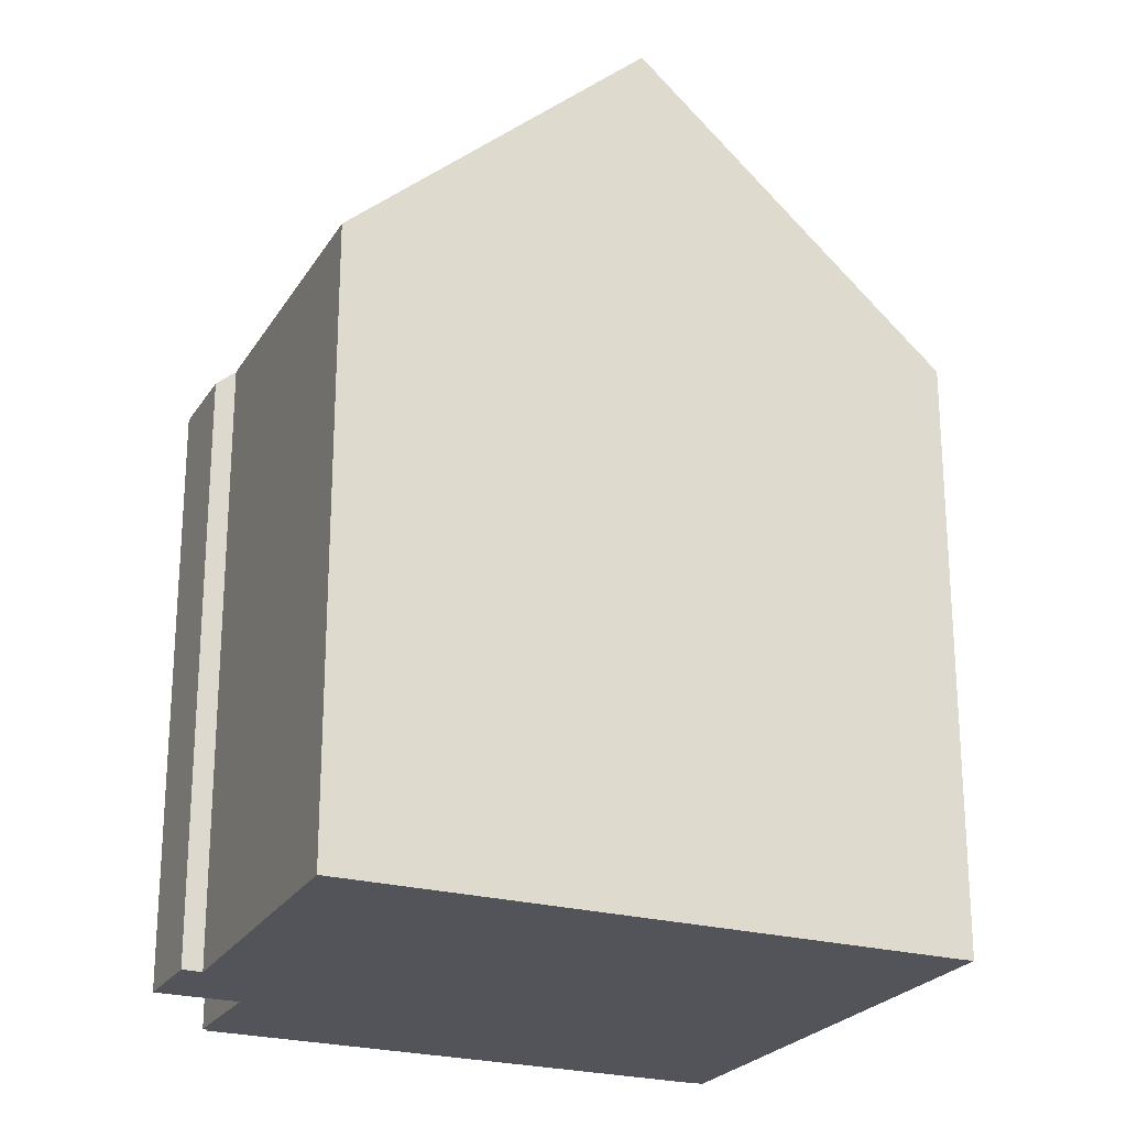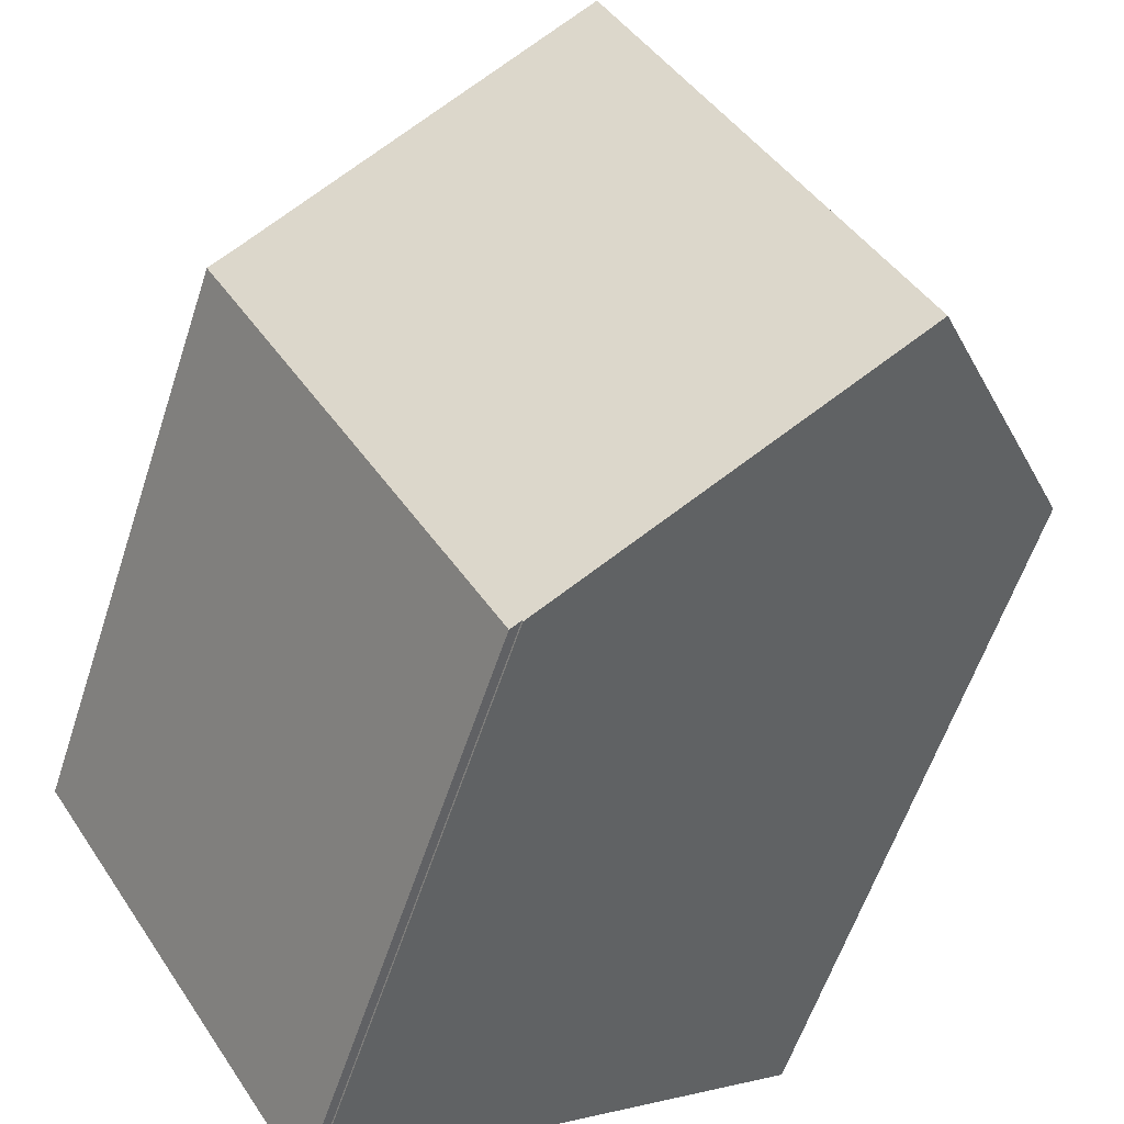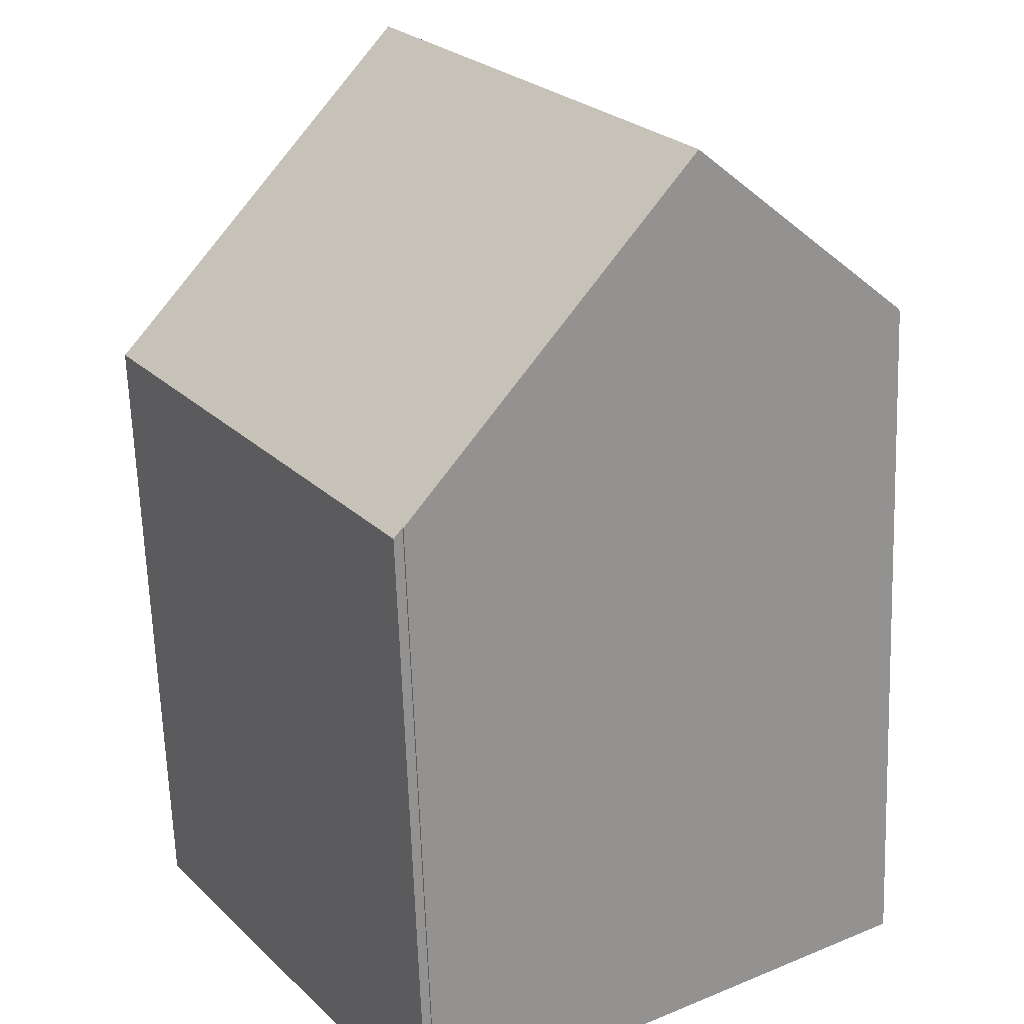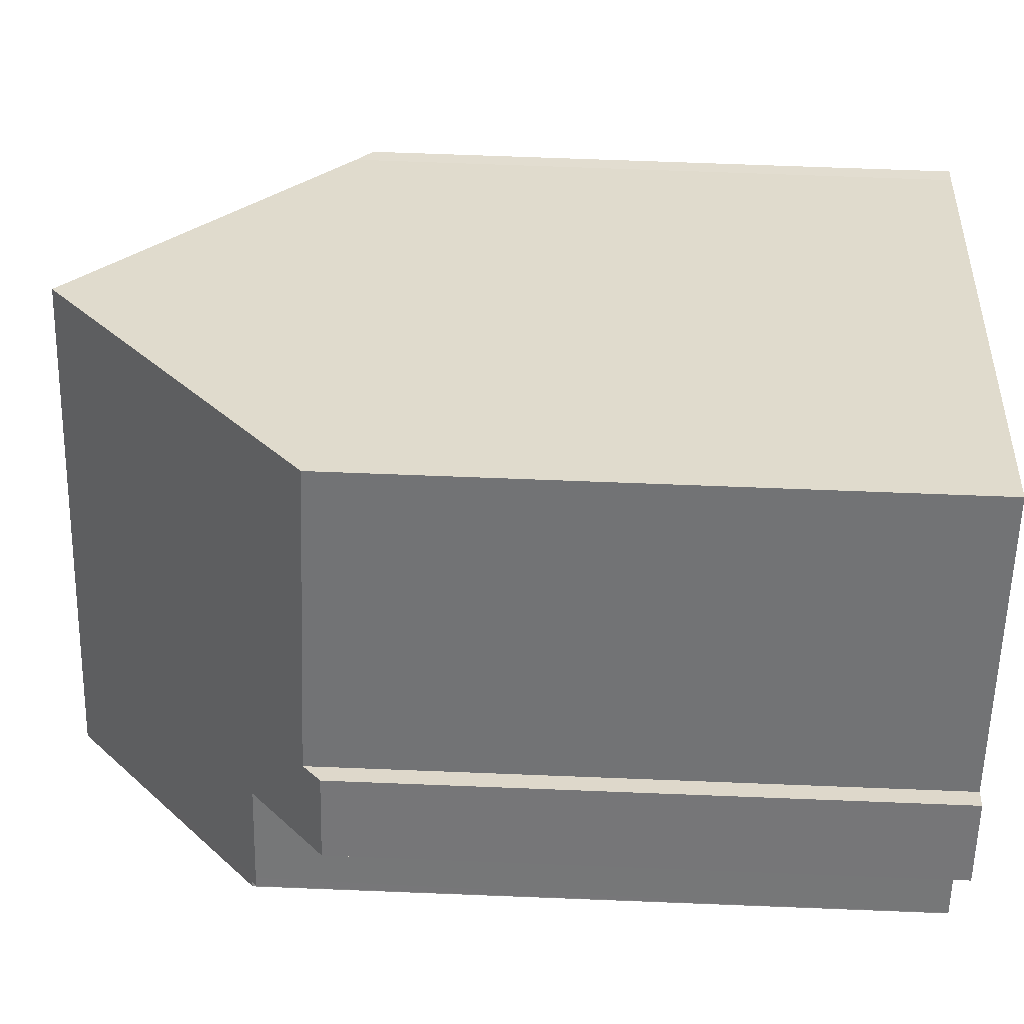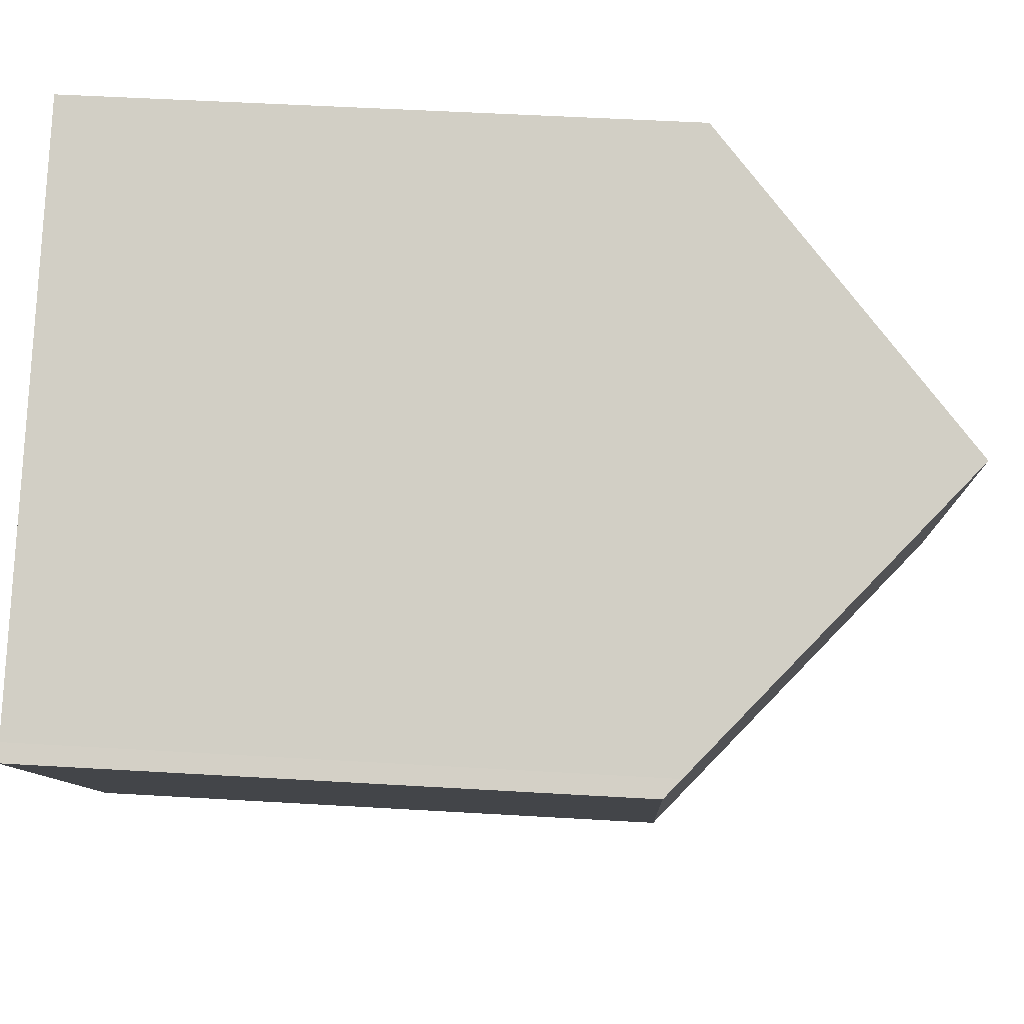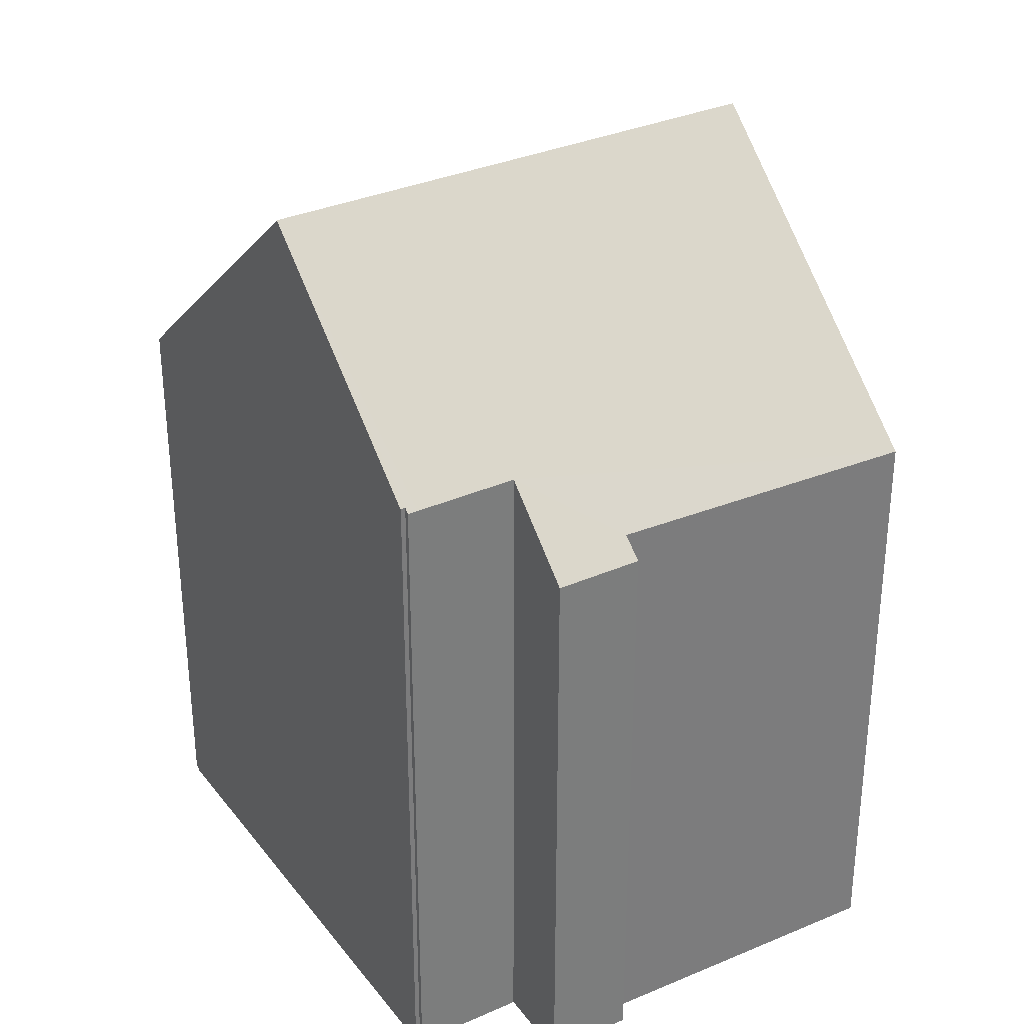
<metadata>
{"format":"obj","ext":"obj","renderer":"f3d","projection":"perspective","resolution":1024,"background":"white","views":[{"elev":-23.9,"azim":7.9,"up":"+Y"},{"elev":-58.2,"azim":162.0,"up":"+Z"},{"elev":-65.1,"azim":-178.0,"up":"+Z"},{"elev":65.4,"azim":-87.7,"up":"+Z"},{"elev":48.7,"azim":93.8,"up":"+Z"},{"elev":32.8,"azim":-88.8,"up":"+Y"}]}
</metadata>
<code>
v  4.602 19.73 -6.108
v  10.5 13.63 -9.853
v  10.48 13.63 -9.883
v  17.1 13.45 0.088
v  10.68 13.45 -9.969
v  16.73 13.82 0.306
v  11.01 19.73 3.931
v  0.357 15.14 -2.984
v  0.333 15.24 -3.233
v  0.234 15.14 -3.175
v  1.067 13.48 1.672
v  1.627 15.14 -1.004
v  0 13.48 8.253e-16
v  1.452 13.88 1.411
v  5.23 13.76 7.598
v  0.324 15.24 -3.245
v  0.263 15.23 -3.323
v  0.234 1.944e-16 -3.175
v  1.627 6.148e-17 -1.004
v  0.357 1.827e-16 -2.984
v  0 0 0
v  1.067 -1.024e-16 1.672
v  1.452 -8.64e-17 1.411
v  5.23 -4.652e-16 7.598
v  0.324 1.987e-16 -3.245
v  0.263 2.035e-16 -3.323
v  0.333 1.98e-16 -3.233
v  10.5 6.033e-16 -9.853
v  10.68 6.104e-16 -9.969
v  10.48 6.052e-16 -9.883
v  4.602 3.74e-16 -6.108
v  16.73 -1.874e-17 0.306
v  11.01 -2.407e-16 3.931
v  17.1 -5.388e-18 0.088
g defaultobject
f 1 2 3
f 2 4 5
f 4 2 1
f 4 1 6
f 6 1 7
f 8 9 10
f 11 12 13
f 12 11 14
f 12 14 15
f 12 15 1
f 1 15 7
f 16 1 17
f 1 16 9
f 1 9 8
f 1 8 12
f 18 8 10
f 8 18 12
f 12 18 19
f 19 18 20
f 21 11 13
f 11 21 22
f 23 15 14
f 15 23 24
f 17 25 16
f 25 17 26
f 16 27 9
f 27 16 25
f 19 13 12
f 13 19 21
f 5 28 2
f 28 5 29
f 3 17 1
f 17 3 30
f 17 30 26
f 26 30 31
f 27 10 9
f 10 27 18
f 11 23 14
f 23 11 22
f 15 6 7
f 6 15 24
f 6 24 32
f 32 24 33
f 32 4 6
f 4 32 34
f 34 5 4
f 5 34 29
f 28 3 2
f 3 28 30
f 34 28 29
f 28 34 25
f 25 34 27
f 27 34 20
f 20 34 19
f 19 34 23
f 23 34 32
f 23 32 33
f 23 33 24
f 19 22 21
f 22 19 23
f 20 18 27
f 28 31 30
f 31 28 26
f 26 28 25

</code>
